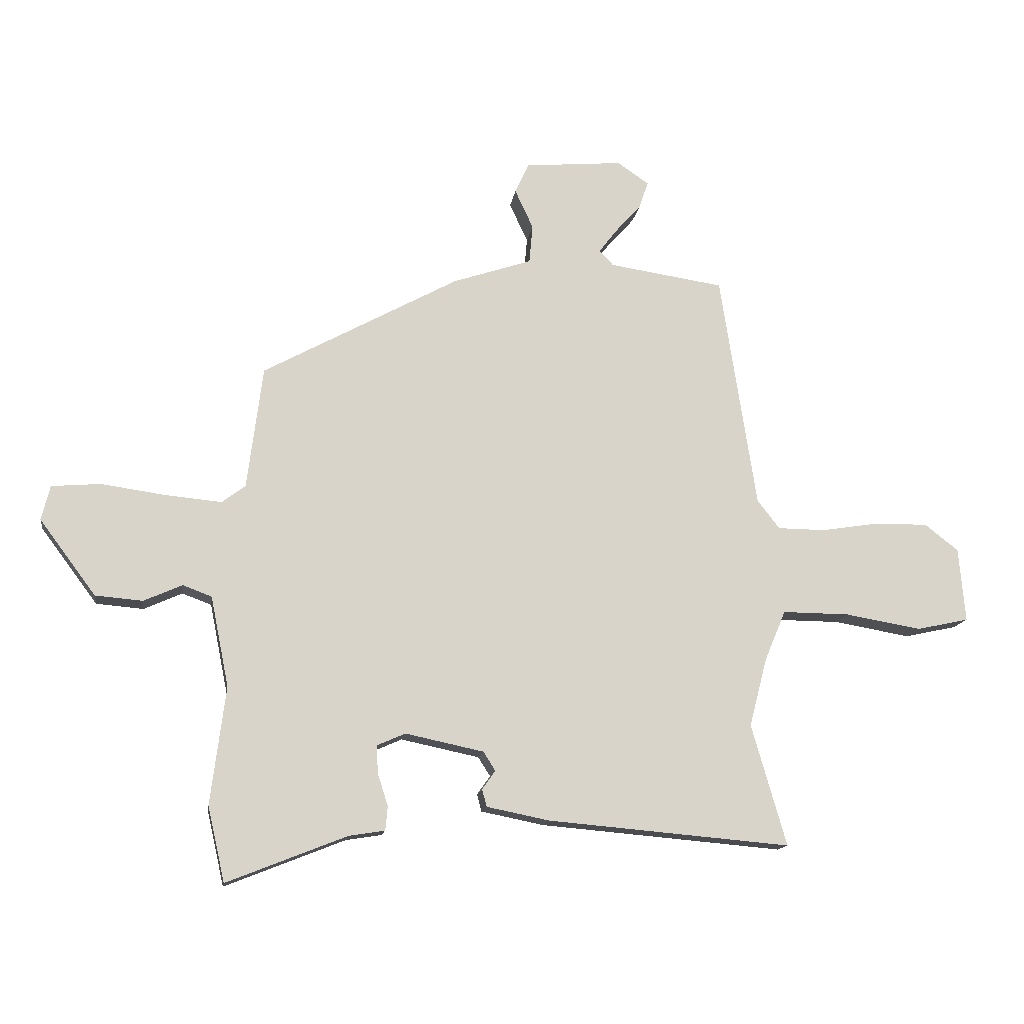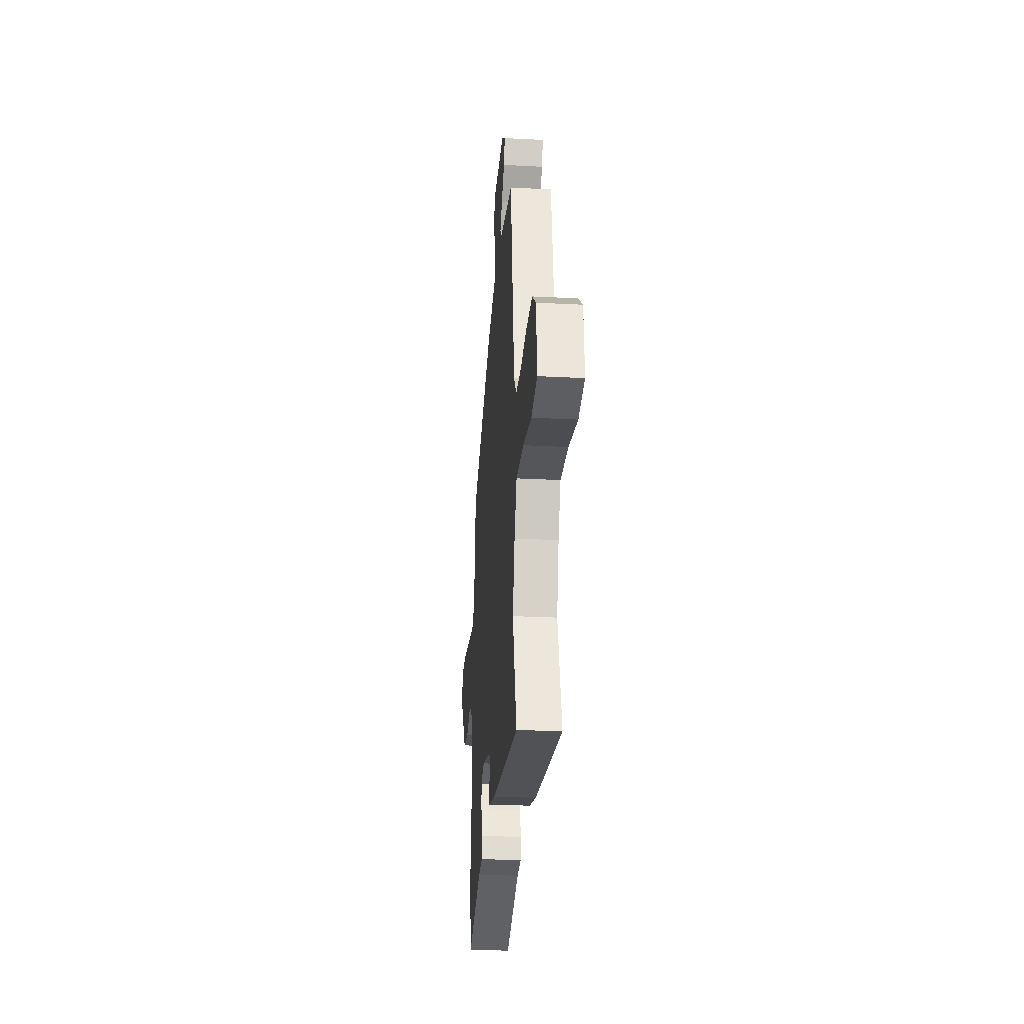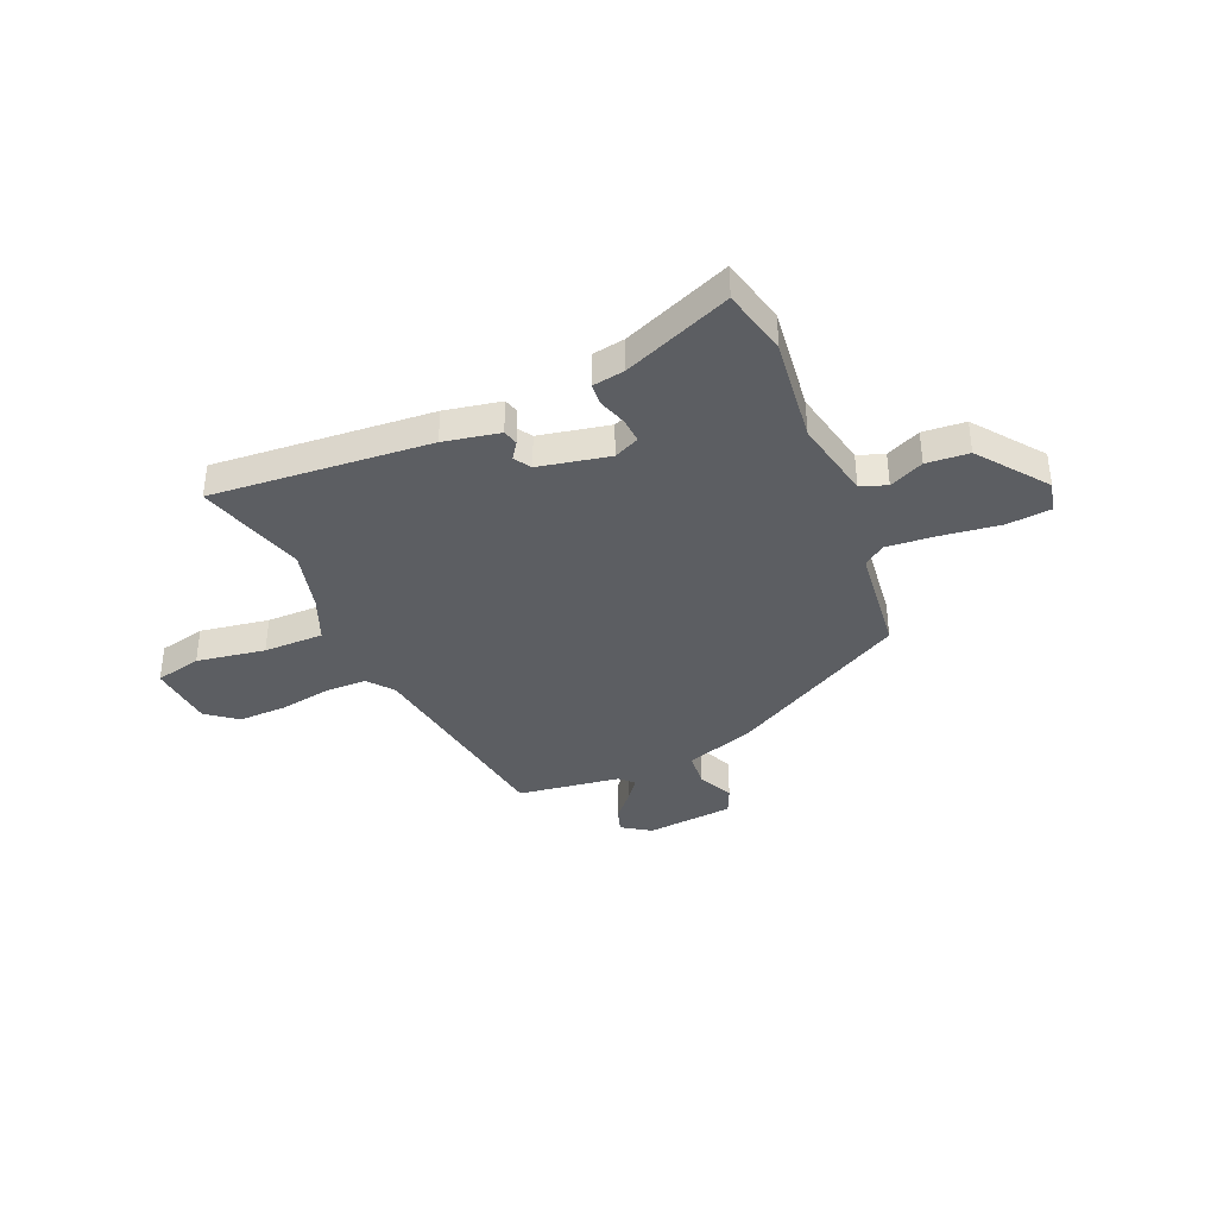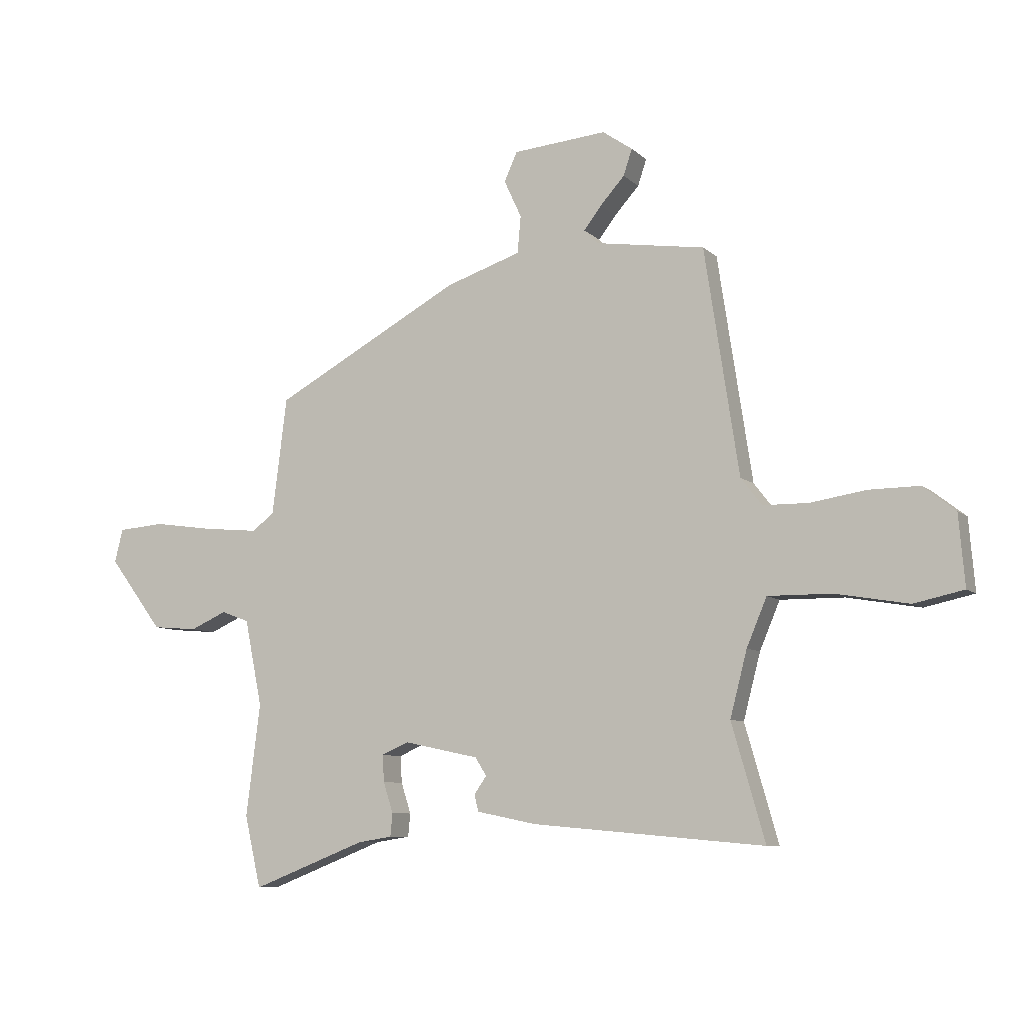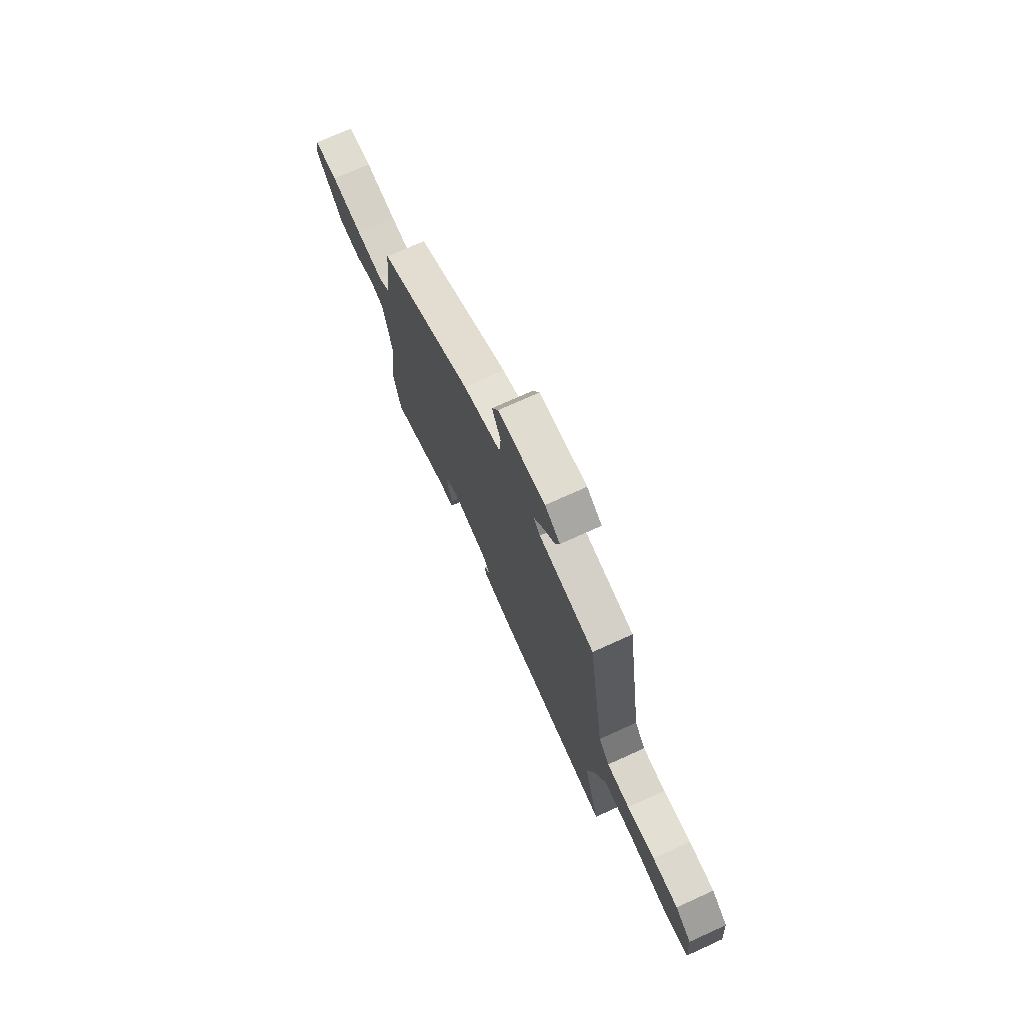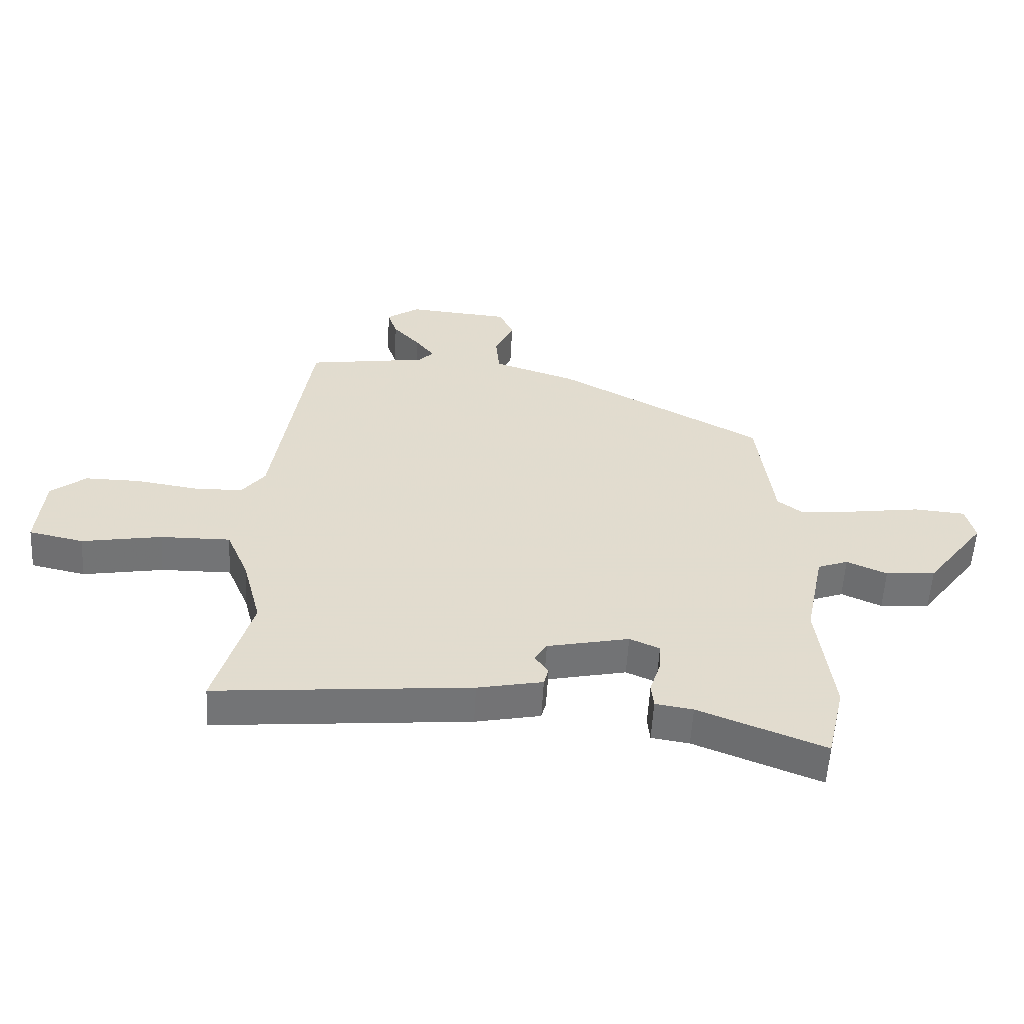
<metadata>
{"format":"obj","ext":"obj","renderer":"f3d","projection":"perspective","resolution":1024,"background":"white","views":[{"elev":-14.2,"azim":-8.2,"up":"+Z"},{"elev":-25.6,"azim":85.1,"up":"+Z"},{"elev":-37.8,"azim":-156.4,"up":"+Y"},{"elev":-8.0,"azim":24.8,"up":"+Z"},{"elev":73.1,"azim":65.6,"up":"+Z"},{"elev":-56.1,"azim":176.9,"up":"+Z"}]}
</metadata>
<code>
v 0.446 0.07 -0.311
v 0.507 0.07 -0.523
v 0.081 0.07 -0.486
v -0.028 0.07 -0.464
v -0.036 0.07 -0.434
v -0.013 0.07 -0.401
v -0.034 0.07 -0.368
v -0.171 0.07 -0.339
v -0.221 0.07 -0.361
v -0.218 0.07 -0.41
v -0.2 0.07 -0.466
v -0.204 0.07 -0.508
v -0.267 0.07 -0.518
v -0.477 0.07 -0.601
v -0.507 0.07 -0.47
v -0.481 0.07 -0.264
v -0.513 0.07 -0.106
v -0.564 0.07 -0.087
v -0.631 0.07 -0.117
v -0.714 0.07 -0.11
v -0.813 0.07 0.022
v -0.798 0.07 0.083
v -0.712 0.07 0.09
v -0.599 0.07 0.074
v -0.501 0.07 0.065
v -0.46 0.07 0.096
v -0.433 0.07 0.311
v -0.089 0.07 0.499
v 0.049 0.07 0.545
v 0.055 0.07 0.613
v 0.023 0.07 0.682
v 0.047 0.07 0.735
v 0.219 0.07 0.75
v 0.274 0.07 0.712
v 0.258 0.07 0.664
v 0.213 0.07 0.614
v 0.181 0.07 0.572
v 0.206 0.07 0.546
v 0.407 0.07 0.516
v 0.47 0.07 0.103
v 0.509 0.07 0.053
v 0.592 0.07 0.052
v 0.693 0.07 0.068
v 0.786 0.07 0.069
v 0.845 0.07 0.023
v 0.856 0.07 -0.107
v 0.765 0.07 -0.127
v 0.631 0.07 -0.104
v 0.514 0.07 -0.103
v 0.477 0.07 -0.191
v 0.446 0 -0.311
v 0.507 0 -0.523
v 0.081 0 -0.486
v -0.028 0 -0.464
v -0.036 0 -0.434
v -0.013 0 -0.401
v -0.034 0 -0.368
v -0.171 0 -0.339
v -0.221 0 -0.361
v -0.218 0 -0.41
v -0.2 0 -0.466
v -0.204 0 -0.508
v -0.267 0 -0.518
v -0.477 0 -0.601
v -0.507 0 -0.47
v -0.481 0 -0.264
v -0.513 0 -0.106
v -0.564 0 -0.087
v -0.631 0 -0.117
v -0.714 0 -0.11
v -0.813 0 0.022
v -0.798 0 0.083
v -0.712 0 0.09
v -0.599 0 0.074
v -0.501 0 0.065
v -0.46 0 0.096
v -0.433 0 0.311
v -0.089 0 0.499
v 0.049 0 0.545
v 0.055 0 0.613
v 0.023 0 0.682
v 0.047 0 0.735
v 0.219 0 0.75
v 0.274 0 0.712
v 0.258 0 0.664
v 0.213 0 0.614
v 0.181 0 0.572
v 0.206 0 0.546
v 0.407 0 0.516
v 0.47 0 0.103
v 0.509 0 0.053
v 0.592 0 0.052
v 0.693 0 0.068
v 0.786 0 0.069
v 0.845 0 0.023
v 0.856 0 -0.107
v 0.765 0 -0.127
v 0.631 0 -0.104
v 0.514 0 -0.103
v 0.477 0 -0.191
f 45 46 47 48
f 45 48 49
f 42 43 44 45
f 41 42 45 49
f 40 41 49 50
f 38 39 40 50
f 33 34 35 36
f 33 36 37
f 30 31 32 33
f 29 30 33 37
f 26 27 28 29
f 26 29 37 38
f 21 22 23 24
f 21 24 25
f 18 19 20 21
f 17 18 21 25
f 16 17 25 26
f 13 14 15 16
f 10 11 12 13
f 9 10 13 16
f 8 9 16 26
f 3 4 5 6
f 1 2 3 6
f 1 6 7
f 8 26 38 50
f 1 7 8 50
f 98 97 96 95
f 99 98 95
f 95 94 93 92
f 99 95 92 91
f 100 99 91 90
f 100 90 89 88
f 86 85 84 83
f 87 86 83
f 83 82 81 80
f 87 83 80 79
f 79 78 77 76
f 88 87 79 76
f 74 73 72 71
f 75 74 71
f 71 70 69 68
f 75 71 68 67
f 76 75 67 66
f 66 65 64 63
f 63 62 61 60
f 66 63 60 59
f 76 66 59 58
f 56 55 54 53
f 56 53 52 51
f 57 56 51
f 100 88 76 58
f 100 58 57 51
f 1 51 52 2
f 2 52 53 3
f 3 53 54 4
f 4 54 55 5
f 5 55 56 6
f 6 56 57 7
f 7 57 58 8
f 8 58 59 9
f 9 59 60 10
f 10 60 61 11
f 11 61 62 12
f 12 62 63 13
f 13 63 64 14
f 14 64 65 15
f 15 65 66 16
f 16 66 67 17
f 17 67 68 18
f 18 68 69 19
f 19 69 70 20
f 20 70 71 21
f 21 71 72 22
f 22 72 73 23
f 23 73 74 24
f 24 74 75 25
f 25 75 76 26
f 26 76 77 27
f 27 77 78 28
f 28 78 79 29
f 29 79 80 30
f 30 80 81 31
f 31 81 82 32
f 32 82 83 33
f 33 83 84 34
f 34 84 85 35
f 35 85 86 36
f 36 86 87 37
f 37 87 88 38
f 38 88 89 39
f 39 89 90 40
f 40 90 91 41
f 41 91 92 42
f 42 92 93 43
f 43 93 94 44
f 44 94 95 45
f 45 95 96 46
f 46 96 97 47
f 47 97 98 48
f 48 98 99 49
f 49 99 100 50
f 50 100 51 1

</code>
